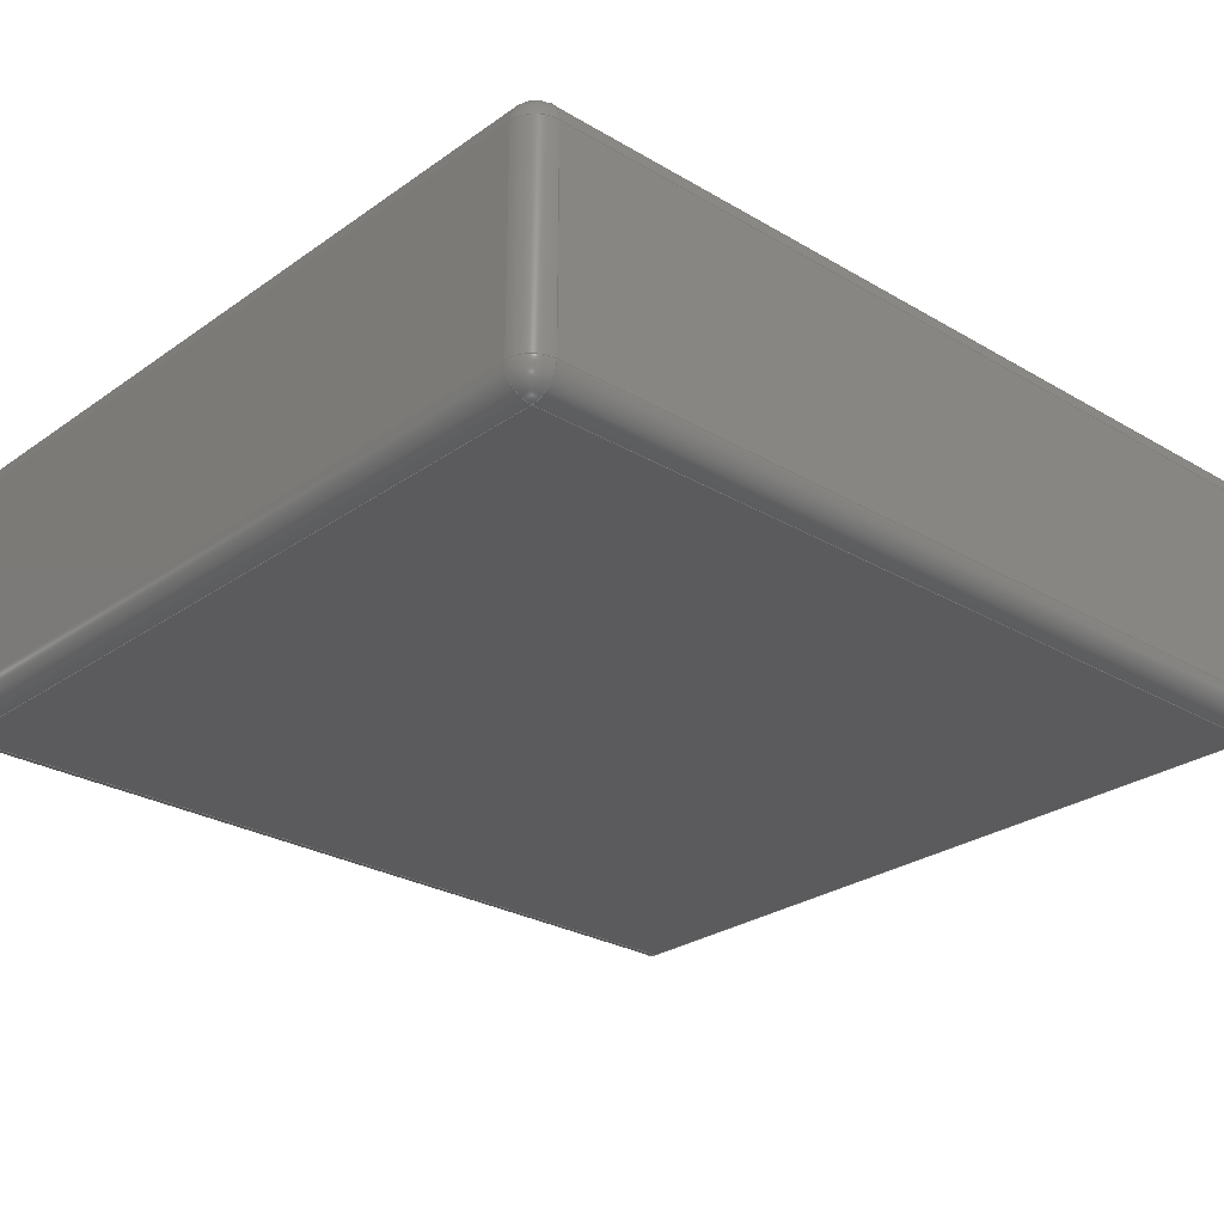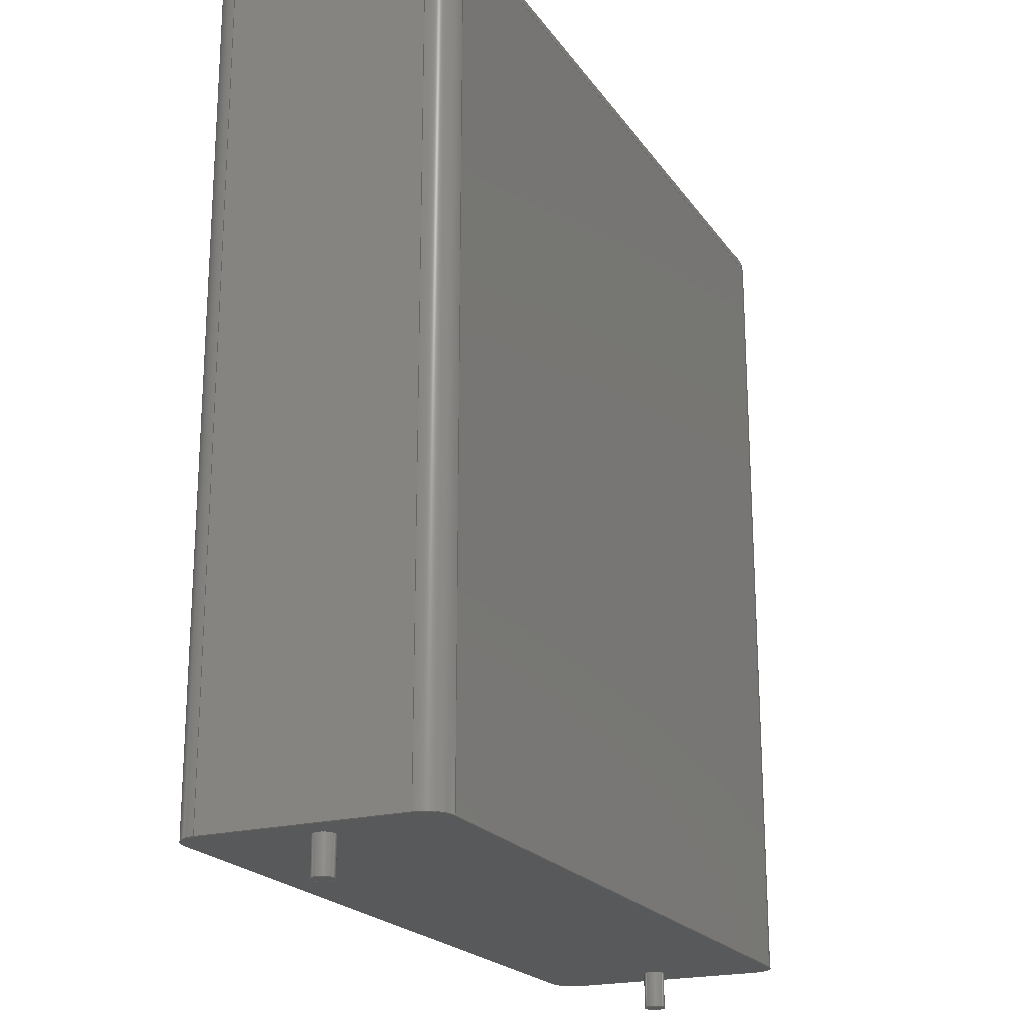
<metadata>
{"format":"step","ext":"step","renderer":"f3d","projection":"perspective","resolution":1024,"background":"white","views":[{"elev":-26.9,"azim":47.5,"up":"+Y"},{"elev":-20.9,"azim":-65.0,"up":"+Z"}]}
</metadata>
<code>
ISO-10303-21;
DATA;
#1=APPLICATION_PROTOCOL_DEFINITION('committee draft','automotive_design',1997,#2);
#2=APPLICATION_CONTEXT('core data for automotive mechanical design processes');
#3=SHAPE_DEFINITION_REPRESENTATION(#4,#10);
#4=PRODUCT_DEFINITION_SHAPE('','',#5);
#5=PRODUCT_DEFINITION('design','',#6,#9);
#6=PRODUCT_DEFINITION_FORMATION('','',#7);
#7=PRODUCT('C_Rect_L415mm_W130mm_P3750mm_MKS4','C_Rect_L415mm_W130mm_P3750mm_MKS4','',(#8));
#8=MECHANICAL_CONTEXT('',#2,'mechanical');
#9=PRODUCT_DEFINITION_CONTEXT('part definition',#2,'design');
#10=ADVANCED_BREP_SHAPE_REPRESENTATION('',(#11,#15),#384);
#11=AXIS2_PLACEMENT_3D('',#12,#13,#14);
#12=CARTESIAN_POINT('',(0,0,0));
#13=DIRECTION('',(0,0,1));
#14=DIRECTION('',(1,0,-0));
#15=MANIFOLD_SOLID_BREP('',#16);
#16=CLOSED_SHELL('',(#17,#47,#73,#99,#159,#177,#186,#202,#223,#234,#247,#264,#280,#289,#308,#326,#337,#346,#361,#366,#372,#378));
#17=ADVANCED_FACE('',(#18),#44,.F.);
#18=FACE_BOUND('',#19,.F.);
#19=EDGE_LOOP('',(#20,#28,#36,#41));
#20=ORIENTED_EDGE('',*,*,#21,.F.);
#21=EDGE_CURVE('',#22,#24,#26,.T.);
#22=VERTEX_POINT('',#23);
#23=CARTESIAN_POINT('',(-2,-5.2,0));
#24=VERTEX_POINT('',#25);
#25=CARTESIAN_POINT('',(-2,-5.2,42.7));
#26=LINE('',#23,#27);
#27=VECTOR('',#13,1);
#28=ORIENTED_EDGE('',*,*,#29,.T.);
#29=EDGE_CURVE('',#22,#30,#32,.T.);
#30=VERTEX_POINT('',#31);
#31=CARTESIAN_POINT('',(-2,5.2,0));
#32=LINE('',#33,#34);
#33=CARTESIAN_POINT('',(-2,-6.5,0));
#34=VECTOR('',#35,1);
#35=DIRECTION('',(0,1,0));
#36=ORIENTED_EDGE('',*,*,#37,.T.);
#37=EDGE_CURVE('',#30,#38,#40,.T.);
#38=VERTEX_POINT('',#39);
#39=CARTESIAN_POINT('',(-2,5.2,42.7));
#40=LINE('',#31,#27);
#41=ORIENTED_EDGE('',*,*,#42,.F.);
#42=EDGE_CURVE('',#24,#38,#43,.T.);
#43=LINE('',#25,#34);
#44=PLANE('',#45);
#45=AXIS2_PLACEMENT_3D('',#33,#46,#13);
#46=DIRECTION('',(1,0,0));
#47=ADVANCED_FACE('',(#48),#70,.T.);
#48=FACE_BOUND('',#49,.T.);
#49=EDGE_LOOP('',(#20,#50,#59,#64));
#50=ORIENTED_EDGE('',*,*,#51,.T.);
#51=EDGE_CURVE('',#22,#52,#54,.T.);
#52=VERTEX_POINT('',#53);
#53=CARTESIAN_POINT('',(-0.7,-6.5,0));
#54=CIRCLE('',#55,1.3);
#55=AXIS2_PLACEMENT_3D('',#56,#57,#58);
#56=CARTESIAN_POINT('',(-0.7,-5.2,0));
#57=DIRECTION('',(-0,0,1));
#58=DIRECTION('',(0,-1,0));
#59=ORIENTED_EDGE('',*,*,#60,.T.);
#60=EDGE_CURVE('',#52,#61,#63,.T.);
#61=VERTEX_POINT('',#62);
#62=CARTESIAN_POINT('',(-0.7,-6.5,42.7));
#63=LINE('',#53,#27);
#64=ORIENTED_EDGE('',*,*,#65,.T.);
#65=EDGE_CURVE('',#61,#24,#66,.T.);
#66=CIRCLE('',#67,1.3);
#67=AXIS2_PLACEMENT_3D('',#68,#69,#58);
#68=CARTESIAN_POINT('',(-0.7,-5.2,42.7));
#69=DIRECTION('',(-0,-0,-1));
#70=CYLINDRICAL_SURFACE('',#71,1.3);
#71=AXIS2_PLACEMENT_3D('',#56,#13,#72);
#72=DIRECTION('',(-1,0,0));
#73=ADVANCED_FACE('',(#74),#97,.T.);
#74=FACE_BOUND('',#75,.F.);
#75=EDGE_LOOP('',(#76,#84,#85,#94));
#76=ORIENTED_EDGE('',*,*,#77,.T.);
#77=EDGE_CURVE('',#78,#24,#80,.T.);
#78=VERTEX_POINT('',#79);
#79=CARTESIAN_POINT('',(-0.7,-5.2,44));
#80=CIRCLE('',#81,1.3);
#81=AXIS2_PLACEMENT_3D('',#68,#82,#83);
#82=DIRECTION('',(6.123e-17,-1,0));
#83=DIRECTION('',(-1,-6.123e-17,0));
#84=ORIENTED_EDGE('',*,*,#42,.T.);
#85=ORIENTED_EDGE('',*,*,#86,.F.);
#86=EDGE_CURVE('',#87,#38,#89,.T.);
#87=VERTEX_POINT('',#88);
#88=CARTESIAN_POINT('',(-0.7,5.2,44));
#89=CIRCLE('',#90,1.3);
#90=AXIS2_PLACEMENT_3D('',#91,#92,#93);
#91=CARTESIAN_POINT('',(-0.7,5.2,42.7));
#92=DIRECTION('',(-6.832e-16,-1,-0));
#93=DIRECTION('',(-1,6.832e-16,0));
#94=ORIENTED_EDGE('',*,*,#95,.F.);
#95=EDGE_CURVE('',#78,#87,#96,.T.);
#96=LINE('',#79,#34);
#97=CYLINDRICAL_SURFACE('',#98,1.3);
#98=AXIS2_PLACEMENT_3D('',#68,#35,#13);
#99=ADVANCED_FACE('',(#100,#140,#148),#157,.F.);
#100=FACE_BOUND('',#101,.F.);
#101=EDGE_LOOP('',(#102,#50,#103,#109,#116,#122,#129,#135));
#102=ORIENTED_EDGE('',*,*,#29,.F.);
#103=ORIENTED_EDGE('',*,*,#104,.T.);
#104=EDGE_CURVE('',#52,#105,#107,.T.);
#105=VERTEX_POINT('',#106);
#106=CARTESIAN_POINT('',(38.2,-6.5,0));
#107=LINE('',#33,#108);
#108=VECTOR('',#46,1);
#109=ORIENTED_EDGE('',*,*,#110,.F.);
#110=EDGE_CURVE('',#111,#105,#113,.T.);
#111=VERTEX_POINT('',#112);
#112=CARTESIAN_POINT('',(39.5,-5.2,0));
#113=CIRCLE('',#114,1.3);
#114=AXIS2_PLACEMENT_3D('',#115,#69,#58);
#115=CARTESIAN_POINT('',(38.2,-5.2,0));
#116=ORIENTED_EDGE('',*,*,#117,.T.);
#117=EDGE_CURVE('',#111,#118,#120,.T.);
#118=VERTEX_POINT('',#119);
#119=CARTESIAN_POINT('',(39.5,5.2,0));
#120=LINE('',#121,#34);
#121=CARTESIAN_POINT('',(39.5,-6.5,0));
#122=ORIENTED_EDGE('',*,*,#123,.T.);
#123=EDGE_CURVE('',#118,#124,#126,.T.);
#124=VERTEX_POINT('',#125);
#125=CARTESIAN_POINT('',(38.2,6.5,0));
#126=CIRCLE('',#127,1.3);
#127=AXIS2_PLACEMENT_3D('',#128,#57,#58);
#128=CARTESIAN_POINT('',(38.2,5.2,0));
#129=ORIENTED_EDGE('',*,*,#130,.F.);
#130=EDGE_CURVE('',#131,#124,#133,.T.);
#131=VERTEX_POINT('',#132);
#132=CARTESIAN_POINT('',(-0.7,6.5,0));
#133=LINE('',#134,#108);
#134=CARTESIAN_POINT('',(-2,6.5,0));
#135=ORIENTED_EDGE('',*,*,#136,.F.);
#136=EDGE_CURVE('',#30,#131,#137,.T.);
#137=CIRCLE('',#138,1.3);
#138=AXIS2_PLACEMENT_3D('',#139,#69,#58);
#139=CARTESIAN_POINT('',(-0.7,5.2,0));
#140=FACE_BOUND('',#141,.F.);
#141=EDGE_LOOP('',(#142));
#142=ORIENTED_EDGE('',*,*,#143,.F.);
#143=EDGE_CURVE('',#144,#144,#146,.T.);
#144=VERTEX_POINT('',#145);
#145=CARTESIAN_POINT('',(0.55,0,0));
#146=CIRCLE('',#147,0.55);
#147=AXIS2_PLACEMENT_3D('',#12,#13,#46);
#148=FACE_BOUND('',#149,.F.);
#149=EDGE_LOOP('',(#150));
#150=ORIENTED_EDGE('',*,*,#151,.F.);
#151=EDGE_CURVE('',#152,#152,#154,.T.);
#152=VERTEX_POINT('',#153);
#153=CARTESIAN_POINT('',(38.05,0,0));
#154=CIRCLE('',#155,0.55);
#155=AXIS2_PLACEMENT_3D('',#156,#13,#46);
#156=CARTESIAN_POINT('',(37.5,0,0));
#157=PLANE('',#158);
#158=AXIS2_PLACEMENT_3D('',#33,#13,#46);
#159=ADVANCED_FACE('',(#160),#175,.T.);
#160=FACE_BOUND('',#161,.F.);
#161=EDGE_LOOP('',(#162,#163,#164,#169));
#162=ORIENTED_EDGE('',*,*,#37,.F.);
#163=ORIENTED_EDGE('',*,*,#136,.T.);
#164=ORIENTED_EDGE('',*,*,#165,.T.);
#165=EDGE_CURVE('',#131,#166,#168,.T.);
#166=VERTEX_POINT('',#167);
#167=CARTESIAN_POINT('',(-0.7,6.5,42.7));
#168=LINE('',#132,#27);
#169=ORIENTED_EDGE('',*,*,#170,.F.);
#170=EDGE_CURVE('',#38,#166,#171,.T.);
#171=CIRCLE('',#172,1.3);
#172=AXIS2_PLACEMENT_3D('',#91,#173,#174);
#173=DIRECTION('',(0,0,-1));
#174=DIRECTION('',(-1,1.366e-15,0));
#175=CYLINDRICAL_SURFACE('',#176,1.3);
#176=AXIS2_PLACEMENT_3D('',#139,#13,#72);
#177=ADVANCED_FACE('',(#178),#185,.T.);
#178=FACE_BOUND('',#179,.T.);
#179=EDGE_LOOP('',(#180,#76,#184));
#180=ORIENTED_EDGE('',*,*,#181,.F.);
#181=EDGE_CURVE('',#78,#61,#182,.T.);
#182=CIRCLE('',#183,1.3);
#183=AXIS2_PLACEMENT_3D('',#68,#14,#13);
#184=ORIENTED_EDGE('',*,*,#65,.F.);
#185=SPHERICAL_SURFACE('',#67,1.3);
#186=ADVANCED_FACE('',(#187),#200,.F.);
#187=FACE_BOUND('',#188,.F.);
#188=EDGE_LOOP('',(#59,#189,#196,#199));
#189=ORIENTED_EDGE('',*,*,#190,.F.);
#190=EDGE_CURVE('',#191,#61,#193,.T.);
#191=VERTEX_POINT('',#192);
#192=CARTESIAN_POINT('',(38.2,-6.5,42.7));
#193=LINE('',#192,#194);
#194=VECTOR('',#195,1);
#195=DIRECTION('',(-1,-0,-0));
#196=ORIENTED_EDGE('',*,*,#197,.F.);
#197=EDGE_CURVE('',#105,#191,#198,.T.);
#198=LINE('',#106,#27);
#199=ORIENTED_EDGE('',*,*,#104,.F.);
#200=PLANE('',#201);
#201=AXIS2_PLACEMENT_3D('',#33,#35,#13);
#202=ADVANCED_FACE('',(#203),#220,.T.);
#203=FACE_BOUND('',#204,.T.);
#204=EDGE_LOOP('',(#205,#94,#210,#215));
#205=ORIENTED_EDGE('',*,*,#206,.F.);
#206=EDGE_CURVE('',#87,#207,#209,.T.);
#207=VERTEX_POINT('',#208);
#208=CARTESIAN_POINT('',(38.2,5.2,44));
#209=LINE('',#88,#108);
#210=ORIENTED_EDGE('',*,*,#211,.F.);
#211=EDGE_CURVE('',#212,#78,#214,.T.);
#212=VERTEX_POINT('',#213);
#213=CARTESIAN_POINT('',(38.2,-5.2,44));
#214=LINE('',#213,#194);
#215=ORIENTED_EDGE('',*,*,#216,.F.);
#216=EDGE_CURVE('',#207,#212,#217,.T.);
#217=LINE('',#208,#218);
#218=VECTOR('',#219,1);
#219=DIRECTION('',(-0,-1,-0));
#220=PLANE('',#221);
#221=AXIS2_PLACEMENT_3D('',#222,#13,#46);
#222=CARTESIAN_POINT('',(-2,-6.5,44));
#223=ADVANCED_FACE('',(#224),#232,.T.);
#224=FACE_BOUND('',#225,.T.);
#225=EDGE_LOOP('',(#85,#226,#169));
#226=ORIENTED_EDGE('',*,*,#227,.T.);
#227=EDGE_CURVE('',#87,#166,#228,.T.);
#228=CIRCLE('',#229,1.3);
#229=AXIS2_PLACEMENT_3D('',#91,#230,#231);
#230=DIRECTION('',(-1,6.391e-16,0));
#231=DIRECTION('',(6.391e-16,1,0));
#232=SPHERICAL_SURFACE('',#233,1.3);
#233=AXIS2_PLACEMENT_3D('',#91,#69,#174);
#234=ADVANCED_FACE('',(#235),#245,.T.);
#235=FACE_BOUND('',#236,.T.);
#236=EDGE_LOOP('',(#164,#237,#242,#129));
#237=ORIENTED_EDGE('',*,*,#238,.T.);
#238=EDGE_CURVE('',#166,#239,#241,.T.);
#239=VERTEX_POINT('',#240);
#240=CARTESIAN_POINT('',(38.2,6.5,42.7));
#241=LINE('',#167,#108);
#242=ORIENTED_EDGE('',*,*,#243,.F.);
#243=EDGE_CURVE('',#124,#239,#244,.T.);
#244=LINE('',#125,#27);
#245=PLANE('',#246);
#246=AXIS2_PLACEMENT_3D('',#134,#35,#13);
#247=ADVANCED_FACE('',(#248),#262,.T.);
#248=FACE_BOUND('',#249,.F.);
#249=EDGE_LOOP('',(#250,#255,#256,#257));
#250=ORIENTED_EDGE('',*,*,#251,.F.);
#251=EDGE_CURVE('',#111,#252,#254,.T.);
#252=VERTEX_POINT('',#253);
#253=CARTESIAN_POINT('',(39.5,-5.2,42.7));
#254=LINE('',#112,#27);
#255=ORIENTED_EDGE('',*,*,#110,.T.);
#256=ORIENTED_EDGE('',*,*,#197,.T.);
#257=ORIENTED_EDGE('',*,*,#258,.F.);
#258=EDGE_CURVE('',#252,#191,#259,.T.);
#259=CIRCLE('',#260,1.3);
#260=AXIS2_PLACEMENT_3D('',#261,#173,#46);
#261=CARTESIAN_POINT('',(38.2,-5.2,42.7));
#262=CYLINDRICAL_SURFACE('',#263,1.3);
#263=AXIS2_PLACEMENT_3D('',#115,#13,#46);
#264=ADVANCED_FACE('',(#265),#278,.T.);
#265=FACE_BOUND('',#266,.T.);
#266=EDGE_LOOP('',(#267,#122,#272,#273));
#267=ORIENTED_EDGE('',*,*,#268,.F.);
#268=EDGE_CURVE('',#118,#269,#271,.T.);
#269=VERTEX_POINT('',#270);
#270=CARTESIAN_POINT('',(39.5,5.2,42.7));
#271=LINE('',#119,#27);
#272=ORIENTED_EDGE('',*,*,#243,.T.);
#273=ORIENTED_EDGE('',*,*,#274,.T.);
#274=EDGE_CURVE('',#239,#269,#275,.T.);
#275=CIRCLE('',#276,1.3);
#276=AXIS2_PLACEMENT_3D('',#277,#173,#35);
#277=CARTESIAN_POINT('',(38.2,5.2,42.7));
#278=CYLINDRICAL_SURFACE('',#279,1.3);
#279=AXIS2_PLACEMENT_3D('',#128,#13,#46);
#280=ADVANCED_FACE('',(#281),#287,.T.);
#281=FACE_BOUND('',#282,.T.);
#282=EDGE_LOOP('',(#250,#116,#283,#284));
#283=ORIENTED_EDGE('',*,*,#268,.T.);
#284=ORIENTED_EDGE('',*,*,#285,.T.);
#285=EDGE_CURVE('',#269,#252,#286,.T.);
#286=LINE('',#270,#218);
#287=PLANE('',#288);
#288=AXIS2_PLACEMENT_3D('',#121,#46,#13);
#289=ADVANCED_FACE('',(#290),#305,.T.);
#290=FACE_BOUND('',#291,.T.);
#291=EDGE_LOOP('',(#142,#292,#299,#304));
#292=ORIENTED_EDGE('',*,*,#293,.T.);
#293=EDGE_CURVE('',#144,#294,#296,.T.);
#294=VERTEX_POINT('',#295);
#295=CARTESIAN_POINT('',(0.55,0,-1.9));
#296=LINE('',#297,#298);
#297=CARTESIAN_POINT('',(0.55,0,0.1));
#298=VECTOR('',#69,1);
#299=ORIENTED_EDGE('',*,*,#300,.T.);
#300=EDGE_CURVE('',#294,#294,#301,.T.);
#301=CIRCLE('',#302,0.55);
#302=AXIS2_PLACEMENT_3D('',#303,#13,#46);
#303=CARTESIAN_POINT('',(0,0,-1.9));
#304=ORIENTED_EDGE('',*,*,#293,.F.);
#305=CYLINDRICAL_SURFACE('',#306,0.55);
#306=AXIS2_PLACEMENT_3D('',#307,#13,#46);
#307=CARTESIAN_POINT('',(0,0,0.1));
#308=ADVANCED_FACE('',(#309),#323,.T.);
#309=FACE_BOUND('',#310,.T.);
#310=EDGE_LOOP('',(#150,#311,#317,#322));
#311=ORIENTED_EDGE('',*,*,#312,.T.);
#312=EDGE_CURVE('',#152,#313,#315,.T.);
#313=VERTEX_POINT('',#314);
#314=CARTESIAN_POINT('',(38.05,0,-1.9));
#315=LINE('',#316,#298);
#316=CARTESIAN_POINT('',(38.05,0,0.1));
#317=ORIENTED_EDGE('',*,*,#318,.T.);
#318=EDGE_CURVE('',#313,#313,#319,.T.);
#319=CIRCLE('',#320,0.55);
#320=AXIS2_PLACEMENT_3D('',#321,#13,#46);
#321=CARTESIAN_POINT('',(37.5,0,-1.9));
#322=ORIENTED_EDGE('',*,*,#312,.F.);
#323=CYLINDRICAL_SURFACE('',#324,0.55);
#324=AXIS2_PLACEMENT_3D('',#325,#13,#46);
#325=CARTESIAN_POINT('',(37.5,0,0.1));
#326=ADVANCED_FACE('',(#327),#335,.T.);
#327=FACE_BOUND('',#328,.F.);
#328=EDGE_LOOP('',(#329,#334,#180,#210));
#329=ORIENTED_EDGE('',*,*,#330,.T.);
#330=EDGE_CURVE('',#212,#191,#331,.T.);
#331=CIRCLE('',#332,1.3);
#332=AXIS2_PLACEMENT_3D('',#261,#333,#82);
#333=DIRECTION('',(1,6.123e-17,0));
#334=ORIENTED_EDGE('',*,*,#190,.T.);
#335=CYLINDRICAL_SURFACE('',#336,1.3);
#336=AXIS2_PLACEMENT_3D('',#261,#195,#13);
#337=ADVANCED_FACE('',(#338),#344,.T.);
#338=FACE_BOUND('',#339,.F.);
#339=EDGE_LOOP('',(#226,#237,#340,#205));
#340=ORIENTED_EDGE('',*,*,#341,.F.);
#341=EDGE_CURVE('',#207,#239,#342,.T.);
#342=CIRCLE('',#343,1.3);
#343=AXIS2_PLACEMENT_3D('',#277,#72,#13);
#344=CYLINDRICAL_SURFACE('',#345,1.3);
#345=AXIS2_PLACEMENT_3D('',#91,#46,#13);
#346=ADVANCED_FACE('',(#347),#359,.T.);
#347=FACE_BOUND('',#348,.F.);
#348=EDGE_LOOP('',(#349,#284,#355,#215));
#349=ORIENTED_EDGE('',*,*,#350,.T.);
#350=EDGE_CURVE('',#207,#269,#351,.T.);
#351=CIRCLE('',#352,1.3);
#352=AXIS2_PLACEMENT_3D('',#277,#353,#354);
#353=DIRECTION('',(-2.726e-15,1,0));
#354=DIRECTION('',(1,2.726e-15,0));
#355=ORIENTED_EDGE('',*,*,#356,.F.);
#356=EDGE_CURVE('',#212,#252,#357,.T.);
#357=CIRCLE('',#358,1.3);
#358=AXIS2_PLACEMENT_3D('',#261,#35,#13);
#359=CYLINDRICAL_SURFACE('',#360,1.3);
#360=AXIS2_PLACEMENT_3D('',#277,#219,#13);
#361=ADVANCED_FACE('',(#362),#364,.T.);
#362=FACE_BOUND('',#363,.T.);
#363=EDGE_LOOP('',(#355,#329,#257));
#364=SPHERICAL_SURFACE('',#365,1.3);
#365=AXIS2_PLACEMENT_3D('',#261,#69,#46);
#366=ADVANCED_FACE('',(#367),#370,.T.);
#367=FACE_BOUND('',#368,.T.);
#368=EDGE_LOOP('',(#340,#349,#369));
#369=ORIENTED_EDGE('',*,*,#274,.F.);
#370=SPHERICAL_SURFACE('',#371,1.3);
#371=AXIS2_PLACEMENT_3D('',#277,#69,#35);
#372=ADVANCED_FACE('',(#373),#375,.F.);
#373=FACE_BOUND('',#374,.F.);
#374=EDGE_LOOP('',(#299));
#375=PLANE('',#376);
#376=AXIS2_PLACEMENT_3D('',#377,#13,#46);
#377=CARTESIAN_POINT('',(0,5.524e-17,-1.9));
#378=ADVANCED_FACE('',(#379),#381,.F.);
#379=FACE_BOUND('',#380,.F.);
#380=EDGE_LOOP('',(#317));
#381=PLANE('',#382);
#382=AXIS2_PLACEMENT_3D('',#383,#13,#46);
#383=CARTESIAN_POINT('',(37.5,5.524e-17,-1.9));
#384=( GEOMETRIC_REPRESENTATION_CONTEXT(3)GLOBAL_UNCERTAINTY_ASSIGNED_CONTEXT((#388)) GLOBAL_UNIT_ASSIGNED_CONTEXT((#385,#386,#387)) REPRESENTATION_CONTEXT('Context #1','3D Context with UNIT and UNCERTAINTY') );
#385=( LENGTH_UNIT() NAMED_UNIT(*) SI_UNIT(.MILLI.,.METRE.) );
#386=( NAMED_UNIT(*) PLANE_ANGLE_UNIT() SI_UNIT($,.RADIAN.) );
#387=( NAMED_UNIT(*) SI_UNIT($,.STERADIAN.) SOLID_ANGLE_UNIT() );
#388=UNCERTAINTY_MEASURE_WITH_UNIT(LENGTH_MEASURE(1e-07),#385,'distance_accuracy_value','confusion accuracy');
#389=PRODUCT_TYPE('part',$,(#7));
#390=MECHANICAL_DESIGN_GEOMETRIC_PRESENTATION_REPRESENTATION('',(#391,#399,#400,#401,#402,#403,#404,#405,#406,#407,#408,#409,#410,#411,#419,#420,#421,#422,#423,#424,#425,#426),#384);
#391=STYLED_ITEM('color',(#392),#17);
#392=PRESENTATION_STYLE_ASSIGNMENT((#393));
#393=SURFACE_STYLE_USAGE(.BOTH.,#394);
#394=SURFACE_SIDE_STYLE('',(#395));
#395=SURFACE_STYLE_FILL_AREA(#396);
#396=FILL_AREA_STYLE('',(#397));
#397=FILL_AREA_STYLE_COLOUR('',#398);
#398=COLOUR_RGB('',0.7,0.1,0.05);
#399=STYLED_ITEM('color',(#392),#47);
#400=STYLED_ITEM('color',(#392),#73);
#401=STYLED_ITEM('color',(#392),#99);
#402=STYLED_ITEM('color',(#392),#159);
#403=STYLED_ITEM('color',(#392),#177);
#404=STYLED_ITEM('color',(#392),#186);
#405=STYLED_ITEM('color',(#392),#202);
#406=STYLED_ITEM('color',(#392),#223);
#407=STYLED_ITEM('color',(#392),#234);
#408=STYLED_ITEM('color',(#392),#247);
#409=STYLED_ITEM('color',(#392),#264);
#410=STYLED_ITEM('color',(#392),#280);
#411=STYLED_ITEM('color',(#412),#289);
#412=PRESENTATION_STYLE_ASSIGNMENT((#413));
#413=SURFACE_STYLE_USAGE(.BOTH.,#414);
#414=SURFACE_SIDE_STYLE('',(#415));
#415=SURFACE_STYLE_FILL_AREA(#416);
#416=FILL_AREA_STYLE('',(#417));
#417=FILL_AREA_STYLE_COLOUR('',#418);
#418=COLOUR_RGB('',0.824,0.82,0.781);
#419=STYLED_ITEM('color',(#412),#308);
#420=STYLED_ITEM('color',(#392),#326);
#421=STYLED_ITEM('color',(#392),#337);
#422=STYLED_ITEM('color',(#392),#346);
#423=STYLED_ITEM('color',(#392),#361);
#424=STYLED_ITEM('color',(#392),#366);
#425=STYLED_ITEM('color',(#412),#372);
#426=STYLED_ITEM('color',(#412),#378);
ENDSEC;
END-ISO-10303-21;








</code>
